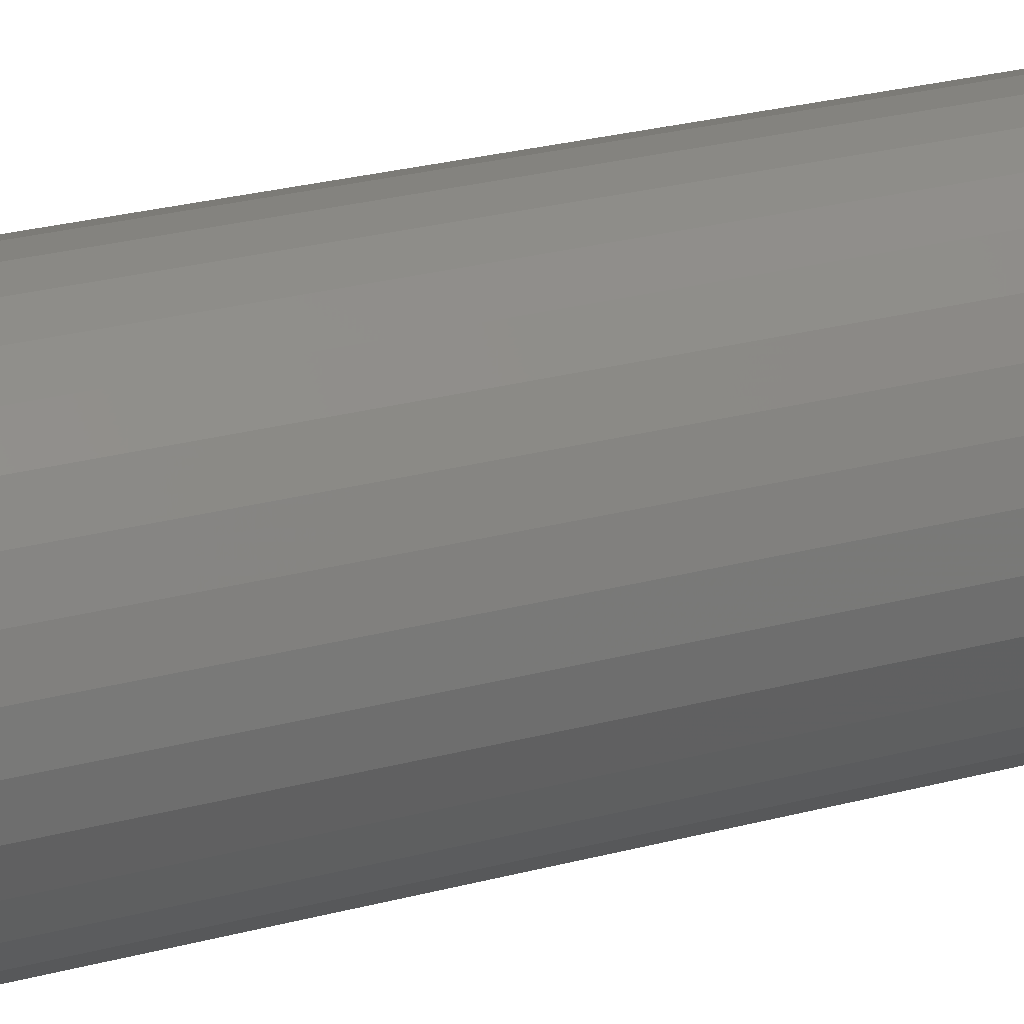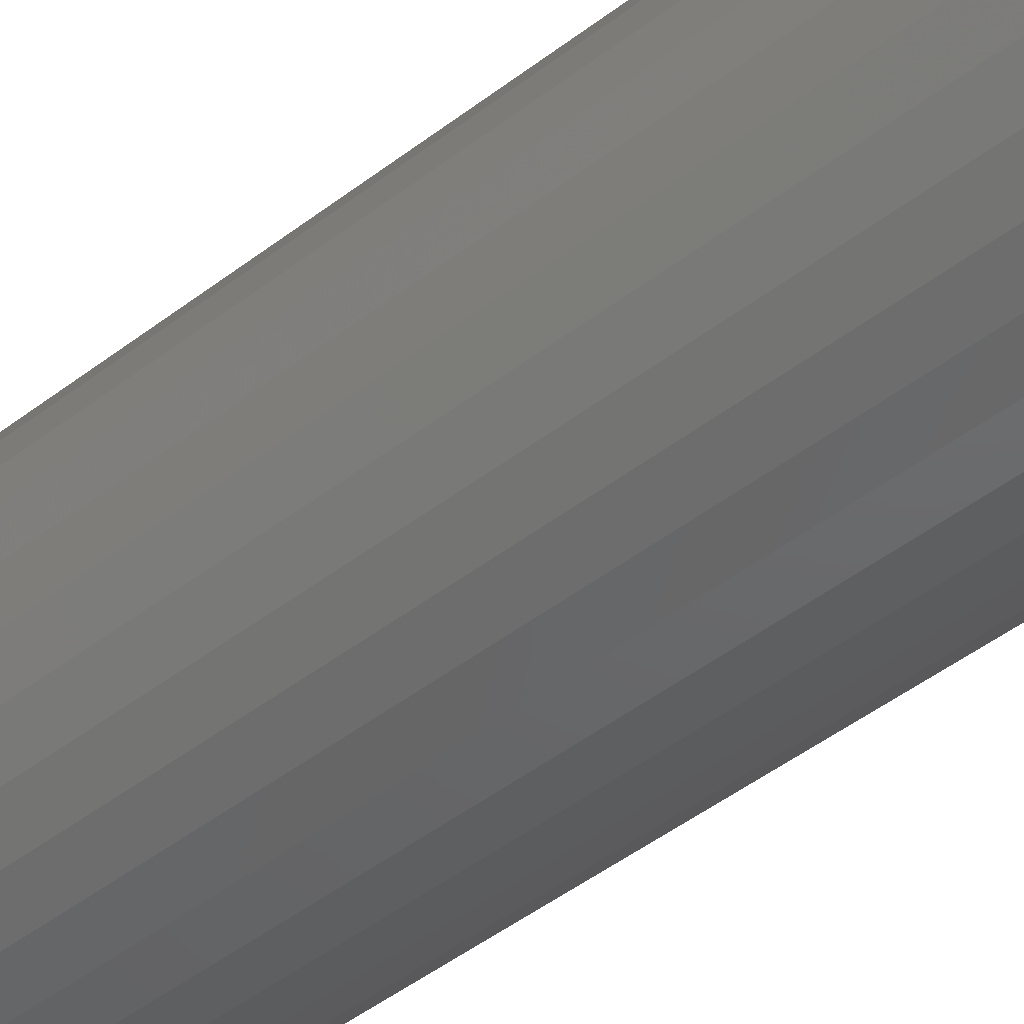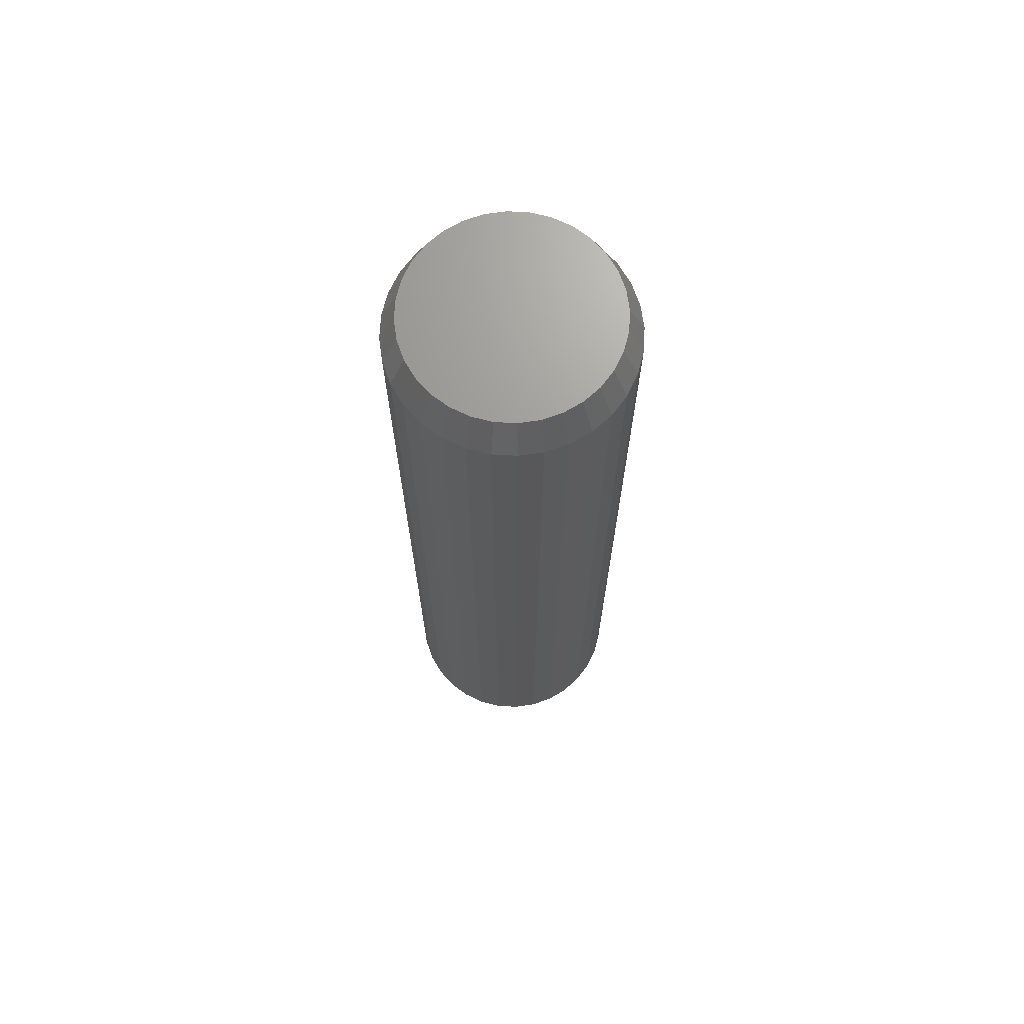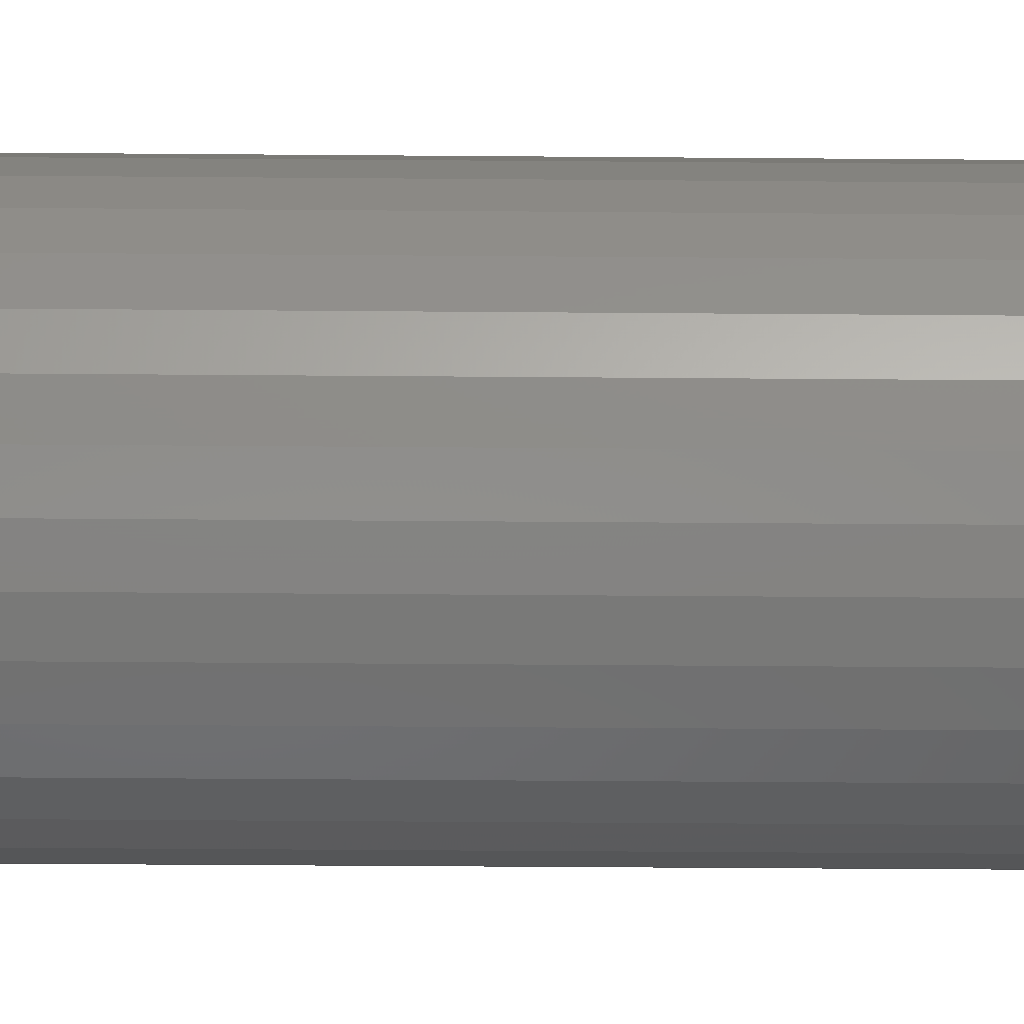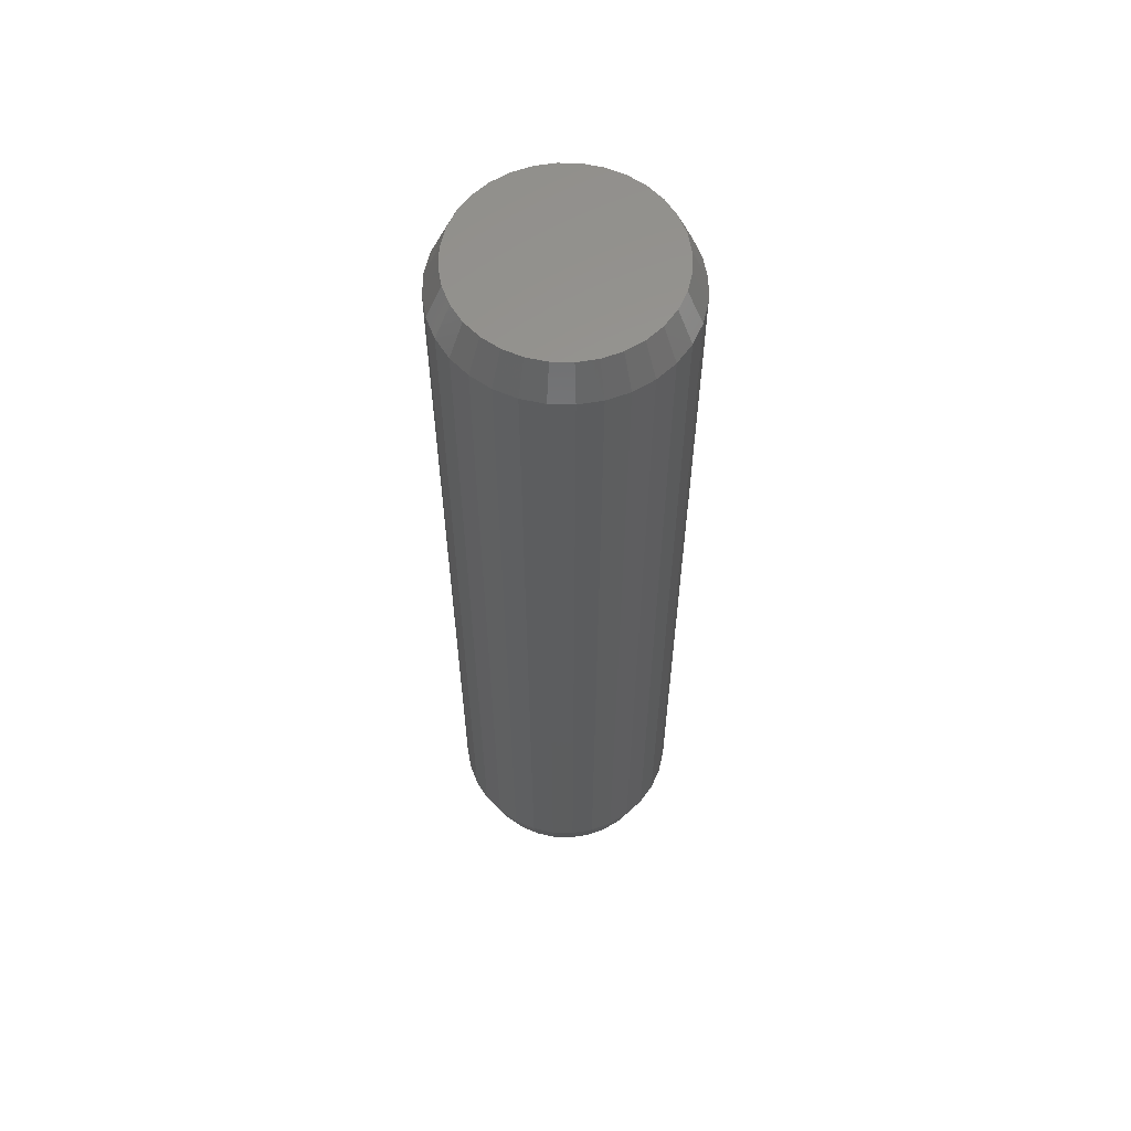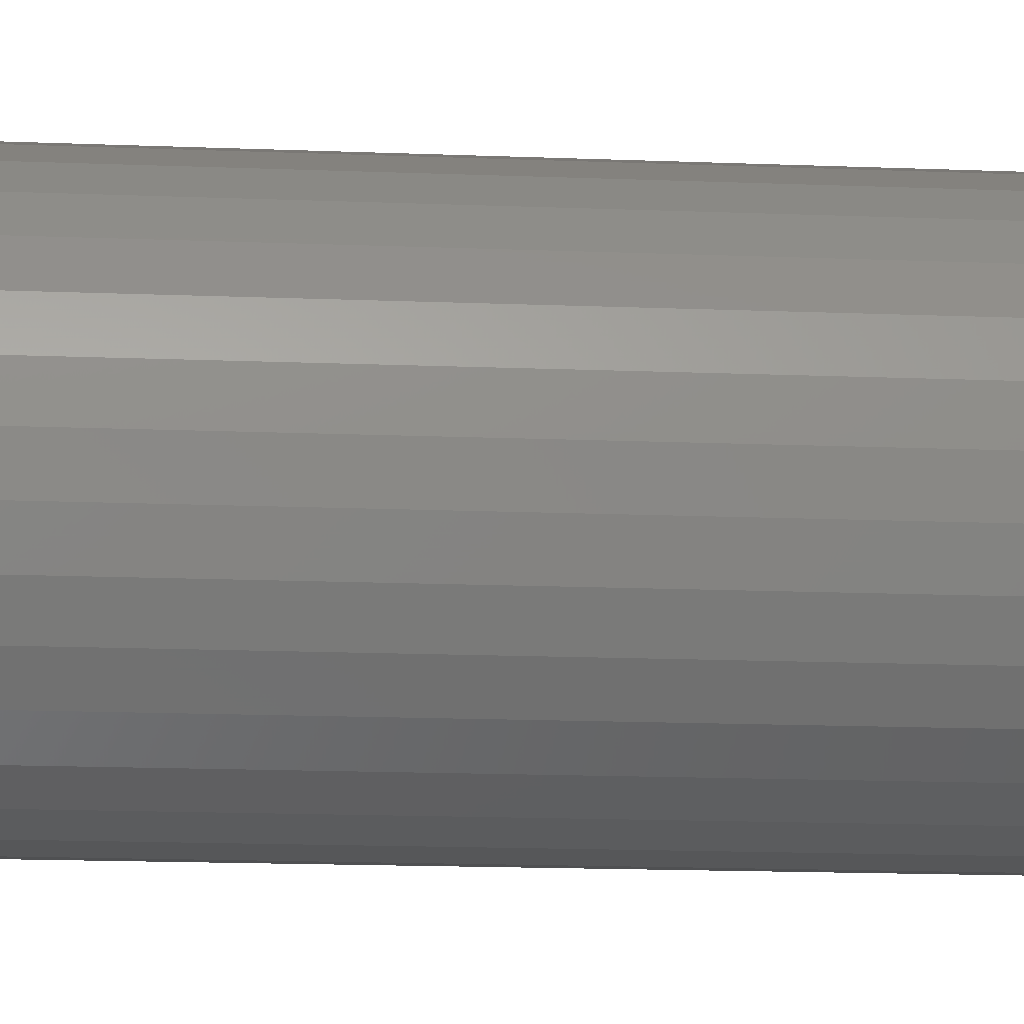
<metadata>
{"format":"stl","ext":"stl","renderer":"f3d","projection":"perspective","resolution":1024,"background":"white","views":[{"elev":23.4,"azim":64.7,"up":"+Z"},{"elev":-43.0,"azim":133.1,"up":"+Z"},{"elev":69.4,"azim":-115.0,"up":"+Y"},{"elev":-32.3,"azim":-90.7,"up":"+Z"},{"elev":59.6,"azim":-60.3,"up":"+Y"},{"elev":-11.2,"azim":83.3,"up":"+Z"}]}
</metadata>
<code>
# stl→obj: 161 verts, 318 faces
v 0.1835 0.6953 -6.671e-17
v 0.1835 -0.6484 -6.671e-17
v 0.18 0.6953 -0.03542
v 0.18 -0.6484 -0.03542
v 0.1696 0.6953 -0.06949
v 0.1696 -0.6484 -0.06949
v 0.1529 0.6953 -0.1009
v 0.1529 -0.6484 -0.1009
v 0.1303 0.6953 -0.1284
v 0.1303 -0.6484 -0.1284
v 0.1028 0.6953 -0.151
v 0.1028 -0.6484 -0.151
v 0.07138 0.6953 -0.1678
v 0.07138 -0.6484 -0.1678
v 0.03732 0.6953 -0.1781
v 0.03732 -0.6484 -0.1781
v 0.001891 0.6953 -0.1816
v 0.001891 -0.6484 -0.1816
v -0.03353 0.6953 -0.1781
v -0.03353 -0.6484 -0.1781
v -0.0676 0.6953 -0.1678
v -0.0676 -0.6484 -0.1678
v -0.09899 0.6953 -0.151
v -0.09899 -0.6484 -0.151
v -0.1265 0.6953 -0.1284
v -0.1265 -0.6484 -0.1284
v -0.1491 0.6953 -0.1009
v -0.1491 -0.6484 -0.1009
v -0.1659 0.6953 -0.06949
v -0.1659 -0.6484 -0.06949
v -0.1762 0.6953 -0.03542
v -0.1762 -0.6484 -0.03542
v -0.1797 0.6953 2.224e-17
v -0.1797 -0.6484 2.224e-17
v -0.1762 0.6953 0.03542
v -0.1762 -0.6484 0.03542
v -0.1659 0.6953 0.06949
v -0.1659 -0.6484 0.06949
v -0.1491 0.6953 0.1009
v -0.1491 -0.6484 0.1009
v -0.1265 0.6953 0.1284
v -0.1265 -0.6484 0.1284
v -0.09899 0.6953 0.151
v -0.09899 -0.6484 0.151
v -0.0676 0.6953 0.1678
v -0.0676 -0.6484 0.1678
v -0.03353 0.6953 0.1781
v -0.03353 -0.6484 0.1781
v 0.001891 0.6953 0.1816
v 0.001891 -0.6484 0.1816
v 0.03732 0.6953 0.1781
v 0.03732 -0.6484 0.1781
v 0.07138 0.6953 0.1678
v 0.07138 -0.6484 0.1678
v 0.1028 0.6953 0.151
v 0.1028 -0.6484 0.151
v 0.1303 0.6953 0.1284
v 0.1303 -0.6484 0.1284
v 0.1529 0.6953 0.1009
v 0.1529 -0.6484 0.1009
v 0.1696 0.6953 0.06949
v 0.1696 -0.6484 0.06949
v 0.18 0.6953 0.03542
v 0.18 -0.6484 0.03542
v -0.07679 -0.75 -0.07868
v -0.08815 -0.7161 -0.1348
v -0.05992 -0.75 -0.09251
v 0.03351 -0.7161 -0.159
v 0.06392 -0.7161 -0.1497
v 0.0236 -0.75 -0.1091
v 0.04447 -0.75 -0.1028
v -0.1009 -0.75 -0.04258
v -0.1329 -0.7161 -0.09005
v -0.09062 -0.75 -0.06182
v -0.1478 -0.7161 -0.06202
v -0.1072 -0.75 -0.02171
v -0.1571 -0.7161 -0.03162
v -0.1094 -0.75 -4.107e-07
v -0.1602 -0.7161 -2.756e-14
v 0.1516 -0.7161 -0.06202
v 0.09441 -0.75 -0.06182
v 0.1367 -0.7161 -0.09005
v 0.1047 -0.75 -0.04258
v 0.1609 -0.7161 -0.03162
v 0.111 -0.75 -0.02171
v 0.164 -0.7161 -4.049e-13
v 0.1132 -0.75 -1.129e-16
v -0.1127 -0.7161 -0.1146
v -0.02973 -0.7161 -0.159
v -0.04069 -0.75 -0.1028
v -0.06013 -0.7161 -0.1497
v -0.01982 -0.75 -0.1091
v 0.001891 -0.7161 -0.1621
v 0.001891 -0.75 -0.1113
v 0.1165 -0.7161 -0.1146
v 0.06371 -0.75 -0.09251
v 0.09194 -0.7161 -0.1348
v 0.08057 -0.75 -0.07868
v 0.06392 -0.7161 0.1497
v 0.03351 -0.7161 0.159
v 0.05149 -0.75 0.0996
v 0.09194 -0.7161 0.1348
v 0.001891 -0.7161 0.1621
v 0.01216 -0.75 0.1108
v 0.03234 -0.75 0.107
v -0.02973 -0.7161 0.159
v -0.06013 -0.7161 0.1497
v -0.02856 -0.75 0.107
v -0.008375 -0.75 0.1108
v -0.0477 -0.75 0.0996
v -0.08815 -0.7161 0.1348
v 0.1056 -0.75 0.04019
v 0.1367 -0.7161 0.09005
v 0.09649 -0.75 0.05857
v 0.1516 -0.7161 0.06202
v 0.1113 -0.75 0.02045
v 0.1609 -0.7161 0.03162
v -0.06516 -0.75 0.08879
v -0.1127 -0.7161 0.1146
v -0.08034 -0.75 0.07496
v -0.1329 -0.7161 0.09005
v -0.09271 -0.75 0.05857
v -0.1478 -0.7161 0.06202
v -0.1019 -0.75 0.04019
v -0.1571 -0.7161 0.03162
v -0.1075 -0.75 0.02044
v 0.06894 -0.75 0.08879
v 0.08412 -0.75 0.07496
v 0.1165 -0.7161 0.1146
v 0.001891 0.75 0.1581
v 0.03274 0.75 0.1551
v -0.02896 0.75 0.1551
v -0.05863 0.75 0.1461
v 0.06241 0.75 0.1461
v 0.03274 0.75 -0.1551
v -0.02896 0.75 -0.1551
v 0.06241 0.75 -0.1461
v 0.001891 0.75 -0.1581
v -0.05863 0.75 -0.1461
v -0.08597 0.75 -0.1315
v 0.08975 0.75 -0.1315
v -0.1099 0.75 -0.1118
v 0.1137 0.75 -0.1118
v -0.1296 0.75 -0.08786
v 0.1334 0.75 -0.08786
v -0.1442 0.75 -0.06052
v 0.148 0.75 -0.06052
v -0.1532 0.75 -0.03085
v 0.157 0.75 -0.03085
v -0.1562 0.75 -1.705e-10
v 0.16 0.75 -2.468e-16
v -0.1532 0.75 0.03085
v 0.157 0.75 0.03085
v -0.1442 0.75 0.06052
v 0.148 0.75 0.06052
v -0.1296 0.75 0.08786
v 0.1334 0.75 0.08786
v -0.1099 0.75 0.1118
v 0.1137 0.75 0.1118
v -0.08597 0.75 0.1315
v 0.08975 0.75 0.1315
f 1 2 3
f 3 2 4
f 3 4 5
f 5 4 6
f 5 6 7
f 7 6 8
f 7 8 9
f 9 8 10
f 9 10 11
f 11 10 12
f 11 12 13
f 13 12 14
f 13 14 15
f 15 14 16
f 15 16 17
f 17 16 18
f 17 18 19
f 19 18 20
f 19 20 21
f 21 20 22
f 21 22 23
f 23 22 24
f 23 24 25
f 25 24 26
f 25 26 27
f 27 26 28
f 27 28 29
f 29 28 30
f 29 30 31
f 31 30 32
f 31 32 33
f 33 32 34
f 33 34 35
f 35 34 36
f 35 36 37
f 37 36 38
f 37 38 39
f 39 38 40
f 39 40 41
f 41 40 42
f 41 42 43
f 43 42 44
f 43 44 45
f 45 44 46
f 45 46 47
f 47 46 48
f 47 48 49
f 49 48 50
f 49 50 51
f 51 50 52
f 51 52 53
f 53 52 54
f 53 54 55
f 55 54 56
f 55 56 57
f 57 56 58
f 57 58 59
f 59 58 60
f 59 60 61
f 61 60 62
f 61 62 63
f 63 62 64
f 63 64 1
f 1 64 2
f 65 66 67
f 68 69 70
f 70 69 71
f 72 73 74
f 73 72 75
f 75 72 76
f 75 76 77
f 77 76 78
f 77 78 79
f 80 81 82
f 81 80 83
f 83 80 84
f 83 84 85
f 85 84 86
f 85 86 87
f 66 65 88
f 88 65 74
f 88 74 73
f 89 90 91
f 91 90 67
f 91 67 66
f 90 89 92
f 92 89 93
f 92 93 94
f 94 93 68
f 94 68 70
f 95 96 97
f 97 96 71
f 97 71 69
f 96 95 98
f 98 95 82
f 98 82 81
f 99 100 101
f 101 102 99
f 100 103 104
f 105 100 104
f 105 101 100
f 106 107 108
f 109 106 108
f 109 103 106
f 104 103 109
f 110 107 111
f 108 107 110
f 112 113 114
f 113 112 115
f 115 112 116
f 115 116 117
f 117 116 87
f 117 87 86
f 110 111 118
f 118 111 119
f 118 119 120
f 120 119 121
f 120 121 122
f 122 121 123
f 122 123 124
f 124 123 125
f 124 125 126
f 126 125 79
f 126 79 78
f 101 127 102
f 102 127 128
f 102 128 129
f 129 128 114
f 129 114 113
f 18 89 20
f 20 89 91
f 20 91 22
f 22 91 66
f 22 66 24
f 24 66 88
f 24 88 26
f 26 88 73
f 26 73 28
f 28 73 75
f 28 75 30
f 30 75 77
f 30 77 32
f 32 77 79
f 32 79 34
f 89 18 93
f 93 18 16
f 93 16 68
f 68 16 14
f 68 14 69
f 69 14 12
f 69 12 97
f 97 12 10
f 97 10 95
f 95 10 8
f 95 8 82
f 82 8 6
f 82 6 80
f 80 6 4
f 80 4 84
f 84 4 2
f 84 2 86
f 50 100 52
f 52 100 99
f 52 99 54
f 54 99 102
f 54 102 56
f 56 102 129
f 56 129 58
f 58 129 113
f 58 113 60
f 60 113 115
f 60 115 62
f 62 115 117
f 62 117 64
f 64 117 86
f 64 86 2
f 100 50 103
f 103 50 48
f 103 48 106
f 106 48 46
f 106 46 107
f 107 46 44
f 107 44 111
f 111 44 42
f 111 42 119
f 119 42 40
f 119 40 121
f 121 40 38
f 121 38 123
f 123 38 36
f 123 36 125
f 125 36 34
f 125 34 79
f 130 131 132
f 133 132 131
f 134 133 131
f 135 136 137
f 138 136 135
f 136 139 137
f 137 139 140
f 137 140 141
f 141 140 142
f 141 142 143
f 143 142 144
f 143 144 145
f 145 144 146
f 145 146 147
f 147 146 148
f 147 148 149
f 149 148 150
f 149 150 151
f 151 150 152
f 151 152 153
f 153 152 154
f 153 154 155
f 155 154 156
f 155 156 157
f 157 156 158
f 157 158 159
f 159 158 160
f 159 160 161
f 161 160 133
f 161 133 134
f 151 1 149
f 149 1 3
f 149 3 147
f 147 3 5
f 147 5 145
f 145 5 7
f 145 7 143
f 143 7 9
f 143 9 141
f 141 9 11
f 141 11 137
f 137 11 13
f 137 13 135
f 135 13 15
f 135 15 138
f 138 15 17
f 138 17 136
f 136 17 19
f 136 19 139
f 139 19 21
f 139 21 140
f 140 21 23
f 140 23 142
f 142 23 25
f 142 25 144
f 144 25 27
f 144 27 146
f 146 27 29
f 146 29 148
f 148 29 31
f 148 31 150
f 150 31 33
f 150 33 152
f 152 33 35
f 152 35 154
f 154 35 37
f 154 37 156
f 156 37 39
f 156 39 158
f 158 39 41
f 158 41 160
f 160 41 43
f 160 43 133
f 133 43 45
f 133 45 132
f 132 45 47
f 132 47 130
f 130 47 49
f 130 49 131
f 131 49 51
f 131 51 134
f 134 51 53
f 134 53 161
f 161 53 55
f 161 55 159
f 159 55 57
f 159 57 157
f 157 57 59
f 157 59 155
f 155 59 61
f 155 61 153
f 153 61 63
f 153 63 151
f 151 63 1
f 104 109 108
f 104 108 105
f 105 108 110
f 105 110 101
f 101 110 118
f 101 118 127
f 96 90 71
f 71 90 92
f 71 92 70
f 70 92 94
f 127 118 128
f 128 118 120
f 128 120 114
f 114 120 122
f 114 122 112
f 112 122 124
f 112 124 116
f 116 124 126
f 116 126 87
f 87 126 78
f 87 78 85
f 85 78 76
f 85 76 83
f 83 76 72
f 83 72 81
f 81 72 74
f 81 74 98
f 98 74 65
f 98 65 96
f 96 65 67
f 96 67 90

</code>
